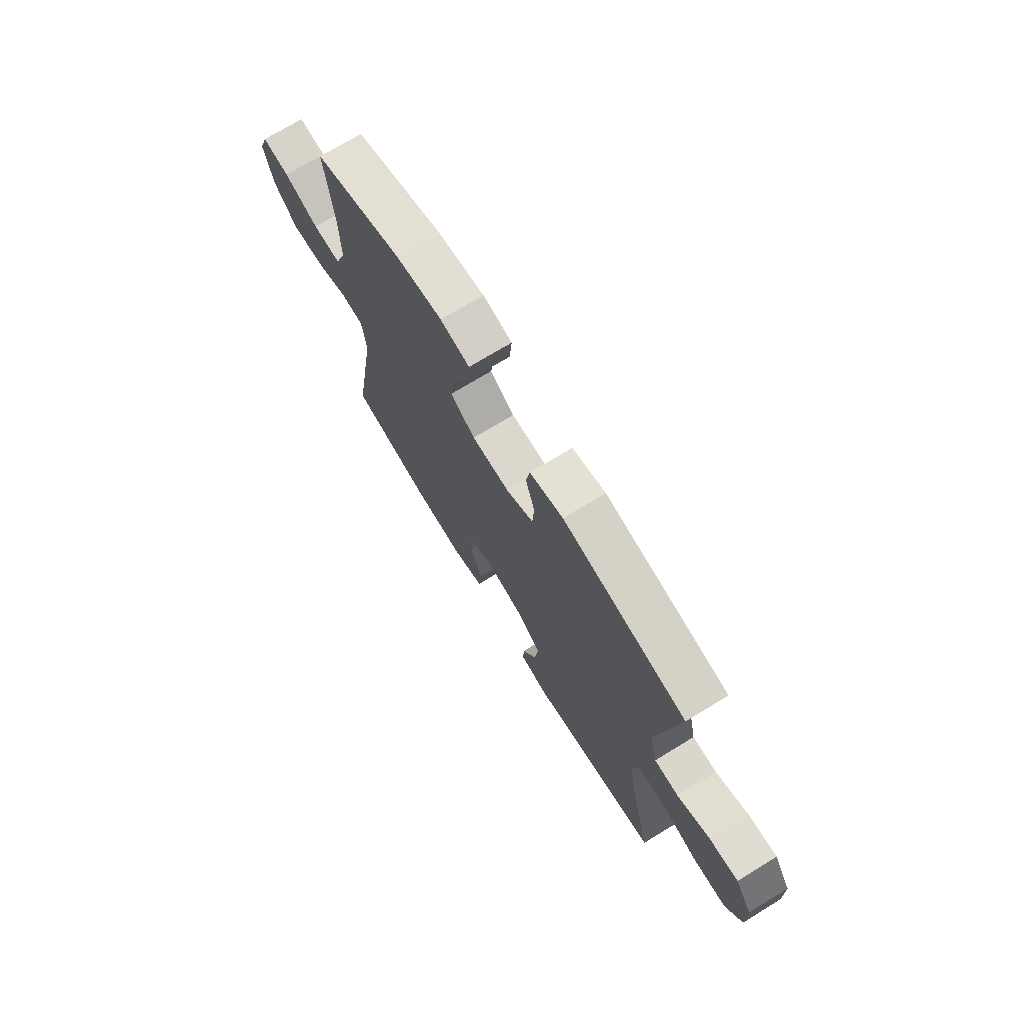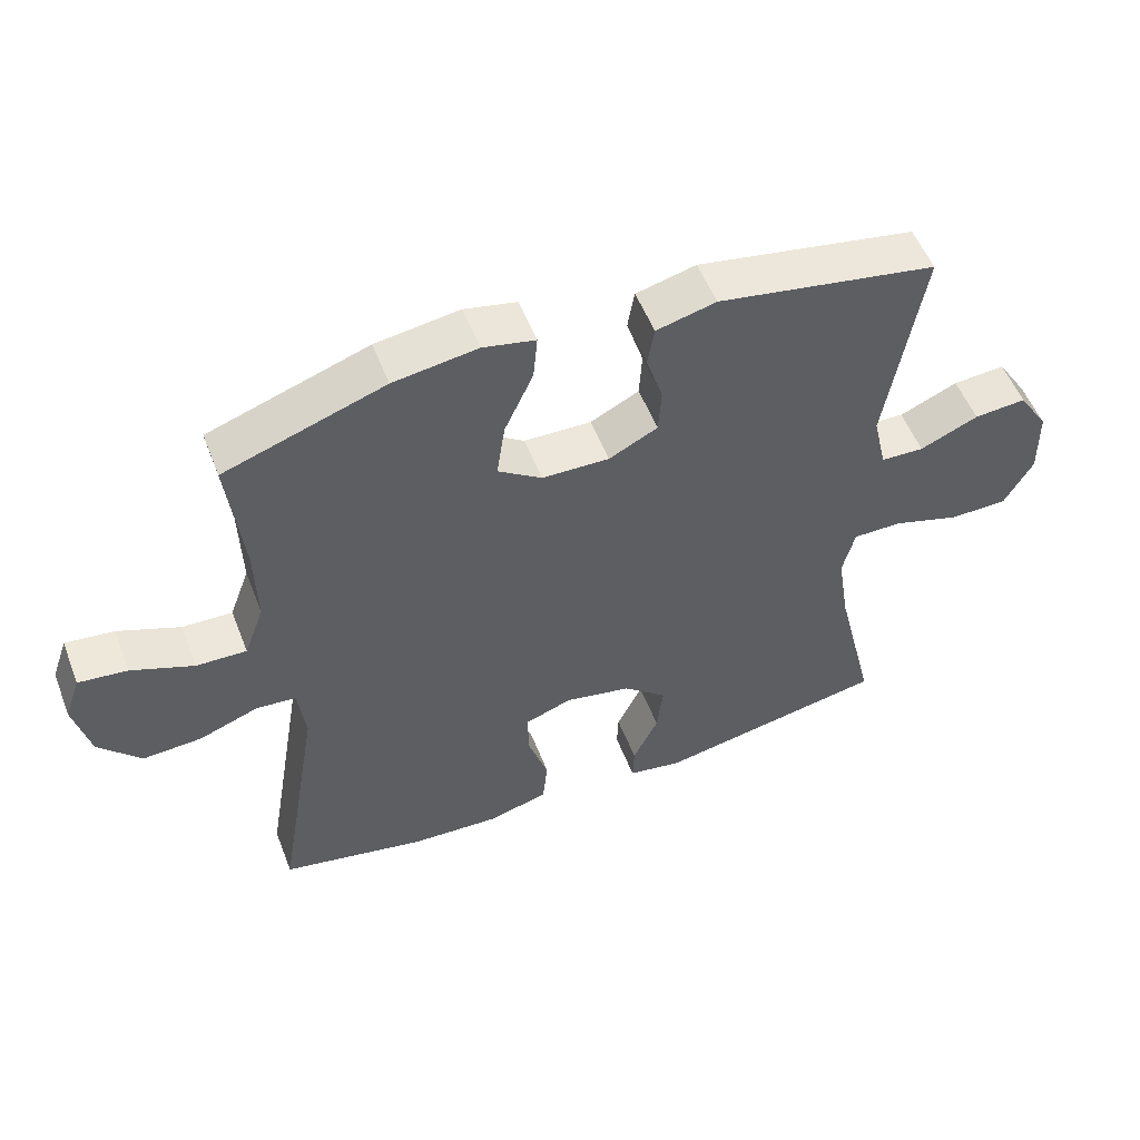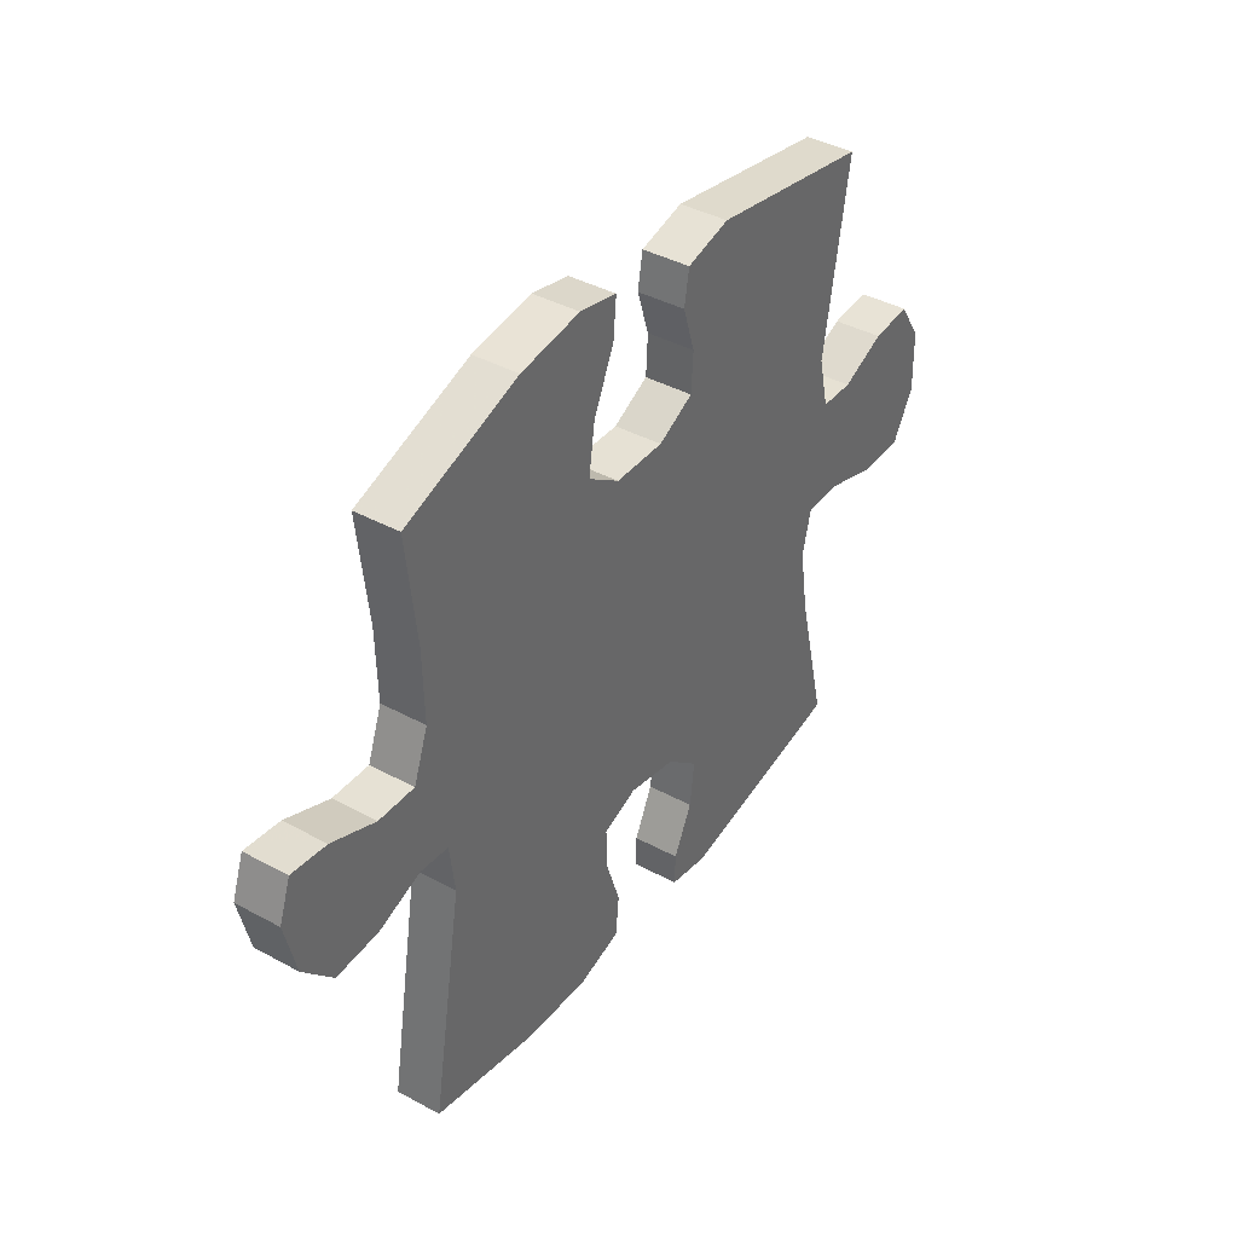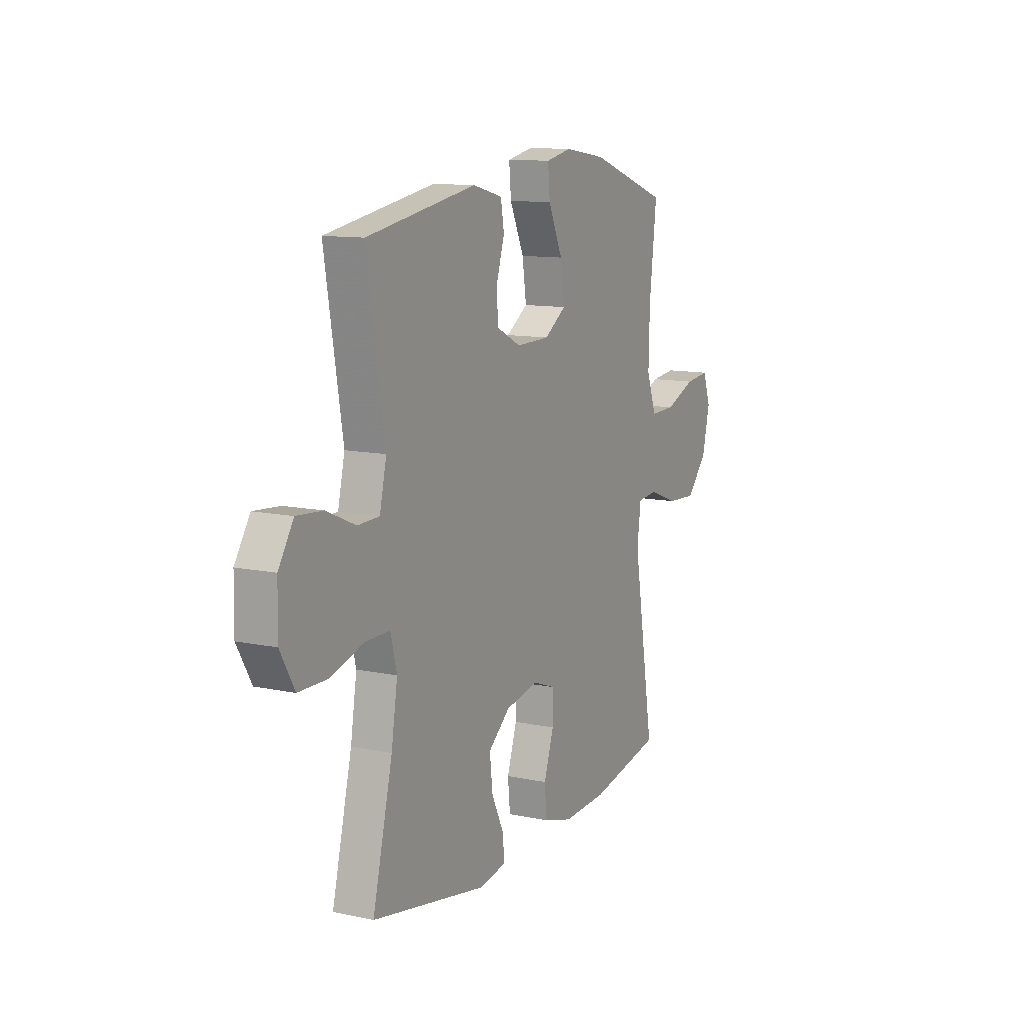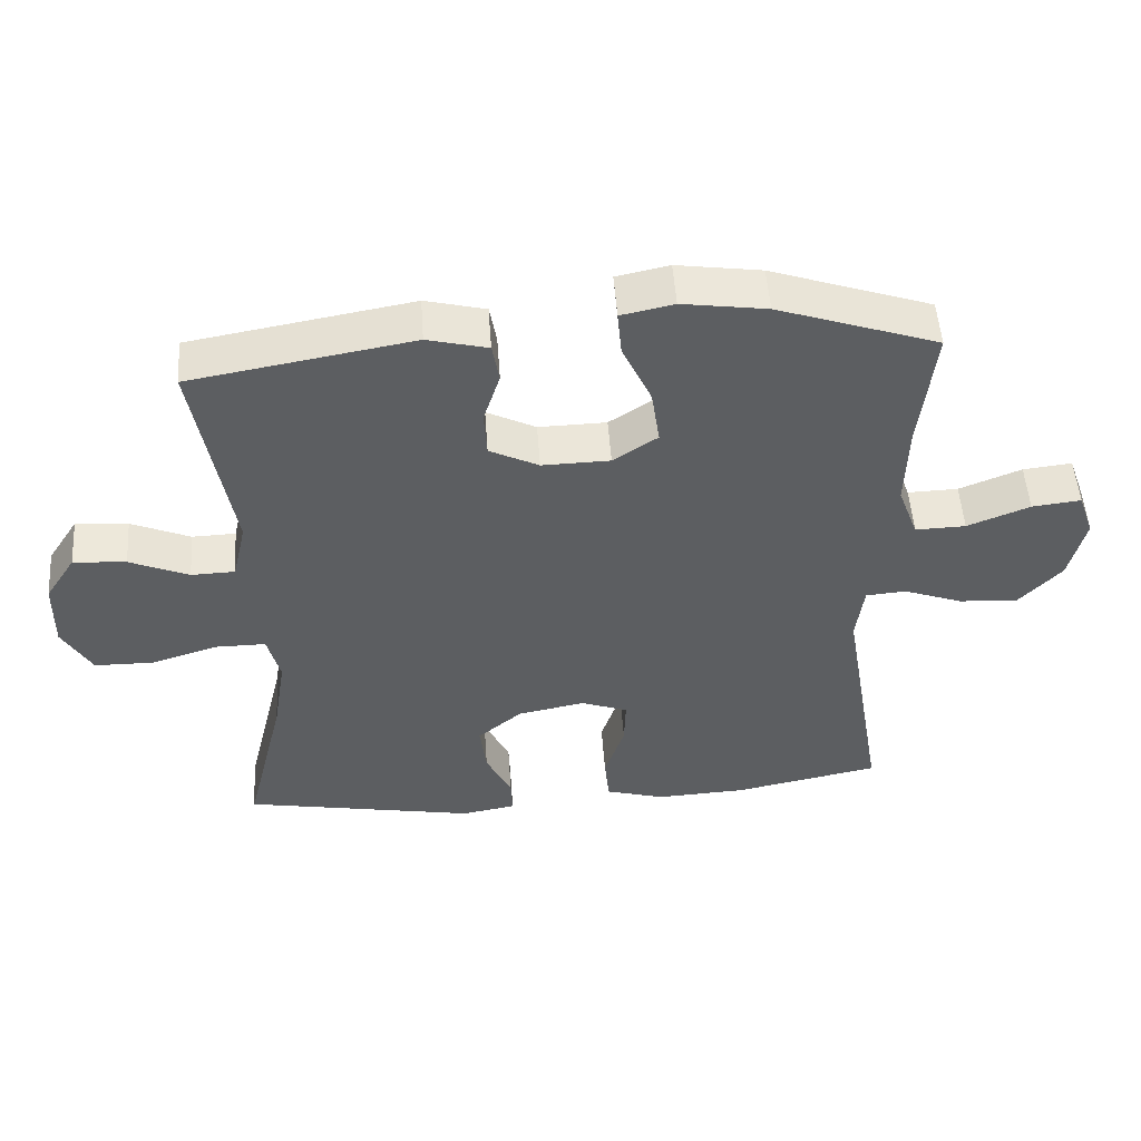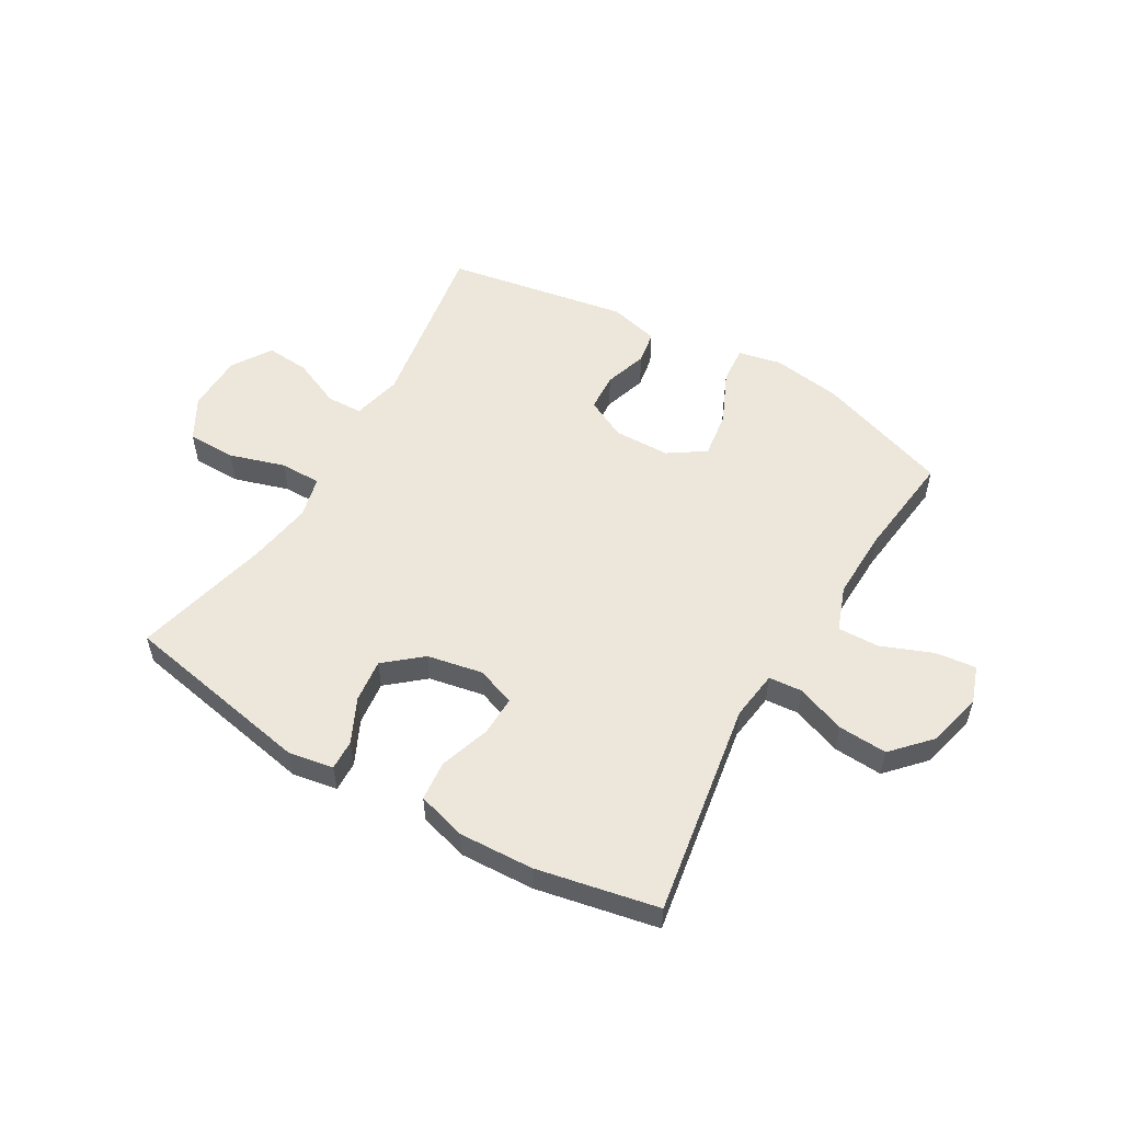
<metadata>
{"format":"obj","ext":"obj","renderer":"f3d","projection":"perspective","resolution":1024,"background":"white","views":[{"elev":72.2,"azim":58.6,"up":"+Z"},{"elev":53.6,"azim":-21.0,"up":"+Z"},{"elev":40.0,"azim":-56.1,"up":"+Z"},{"elev":11.5,"azim":117.3,"up":"+Z"},{"elev":51.7,"azim":176.0,"up":"+Z"},{"elev":54.1,"azim":-149.6,"up":"+Y"}]}
</metadata>
<code>
v 0.5 0.07 0.5
v 0.448 0.07 0.188
v 0.468 0.07 0.101
v 0.531 0.07 0.099
v 0.616 0.07 0.136
v 0.692 0.07 0.142
v 0.736 0.07 0.073
v 0.738 0.07 -0.029
v 0.696 0.07 -0.103
v 0.611 0.07 -0.104
v 0.514 0.07 -0.074
v 0.442 0.07 -0.074
v 0.424 0.07 -0.146
v 0.442 0.07 -0.26
v 0.5 0.07 -0.5
v 0.163 0.07 -0.564
v 0.085 0.07 -0.55
v 0.087 0.07 -0.497
v 0.124 0.07 -0.42
v 0.133 0.07 -0.344
v 0.069 0.07 -0.29
v -0.028 0.07 -0.271
v -0.096 0.07 -0.296
v -0.094 0.07 -0.366
v -0.065 0.07 -0.454
v -0.072 0.07 -0.524
v -0.158 0.07 -0.549
v -0.288 0.07 -0.543
v -0.5 0.07 -0.5
v -0.437 0.07 -0.123
v -0.448 0.07 -0.037
v -0.506 0.07 -0.032
v -0.592 0.07 -0.064
v -0.678 0.07 -0.069
v -0.739 0.07 -0.003
v -0.762 0.07 0.093
v -0.739 0.07 0.158
v -0.668 0.07 0.15
v -0.578 0.07 0.114
v -0.505 0.07 0.112
v -0.476 0.07 0.191
v -0.479 0.07 0.315
v -0.5 0.07 0.5
v -0.268 0.07 0.58
v -0.146 0.07 0.598
v -0.07 0.07 0.582
v -0.076 0.07 0.516
v -0.118 0.07 0.424
v -0.13 0.07 0.342
v -0.066 0.07 0.299
v 0.032 0.07 0.297
v 0.103 0.07 0.333
v 0.107 0.07 0.4
v 0.083 0.07 0.476
v 0.093 0.07 0.534
v 0.18 0.07 0.556
v 0.5 0 0.5
v 0.448 0 0.188
v 0.468 0 0.101
v 0.531 0 0.099
v 0.616 0 0.136
v 0.692 0 0.142
v 0.736 0 0.073
v 0.738 0 -0.029
v 0.696 0 -0.103
v 0.611 0 -0.104
v 0.514 0 -0.074
v 0.442 0 -0.074
v 0.424 0 -0.146
v 0.442 0 -0.26
v 0.5 0 -0.5
v 0.163 0 -0.564
v 0.085 0 -0.55
v 0.087 0 -0.497
v 0.124 0 -0.42
v 0.133 0 -0.344
v 0.069 0 -0.29
v -0.028 0 -0.271
v -0.096 0 -0.296
v -0.094 0 -0.366
v -0.065 0 -0.454
v -0.072 0 -0.524
v -0.158 0 -0.549
v -0.288 0 -0.543
v -0.5 0 -0.5
v -0.437 0 -0.123
v -0.448 0 -0.037
v -0.506 0 -0.032
v -0.592 0 -0.064
v -0.678 0 -0.069
v -0.739 0 -0.003
v -0.762 0 0.093
v -0.739 0 0.158
v -0.668 0 0.15
v -0.578 0 0.114
v -0.505 0 0.112
v -0.476 0 0.191
v -0.479 0 0.315
v -0.5 0 0.5
v -0.268 0 0.58
v -0.146 0 0.598
v -0.07 0 0.582
v -0.076 0 0.516
v -0.118 0 0.424
v -0.13 0 0.342
v -0.066 0 0.299
v 0.032 0 0.297
v 0.103 0 0.333
v 0.107 0 0.4
v 0.083 0 0.476
v 0.093 0 0.534
v 0.18 0 0.556
f 56 1 2
f 55 56 2
f 54 55 2
f 53 54 2
f 52 53 2 3
f 51 52 3
f 50 51 3
f 46 47 48
f 45 46 48
f 44 45 48
f 43 44 48
f 42 43 48
f 41 42 48 49
f 40 41 49 50
f 37 38 39
f 36 37 39
f 35 36 39
f 34 35 39
f 33 34 39
f 32 33 39
f 31 32 39 40
f 28 29 30
f 27 28 30
f 26 27 30
f 25 26 30
f 24 25 30
f 23 24 30 31
f 40 50 3
f 31 40 3
f 23 31 3
f 22 23 3
f 17 18 19
f 16 17 19
f 15 16 19
f 14 15 19
f 13 14 19 20
f 12 13 20 21
f 9 10 11
f 8 9 11
f 7 8 11
f 6 7 11
f 5 6 11
f 4 5 11
f 4 11 12
f 12 21 22
f 4 12 22
f 3 4 22
f 58 57 112
f 58 112 111
f 58 111 110
f 58 110 109
f 59 58 109 108
f 59 108 107
f 59 107 106
f 104 103 102
f 104 102 101
f 104 101 100
f 104 100 99
f 104 99 98
f 105 104 98 97
f 106 105 97 96
f 95 94 93
f 95 93 92
f 95 92 91
f 95 91 90
f 95 90 89
f 95 89 88
f 96 95 88 87
f 86 85 84
f 86 84 83
f 86 83 82
f 86 82 81
f 86 81 80
f 87 86 80 79
f 59 106 96
f 59 96 87
f 59 87 79
f 59 79 78
f 75 74 73
f 75 73 72
f 75 72 71
f 75 71 70
f 76 75 70 69
f 77 76 69 68
f 67 66 65
f 67 65 64
f 67 64 63
f 67 63 62
f 67 62 61
f 67 61 60
f 68 67 60
f 78 77 68
f 78 68 60
f 78 60 59
f 1 57 58 2
f 2 58 59 3
f 3 59 60 4
f 4 60 61 5
f 5 61 62 6
f 6 62 63 7
f 7 63 64 8
f 8 64 65 9
f 9 65 66 10
f 10 66 67 11
f 11 67 68 12
f 12 68 69 13
f 13 69 70 14
f 14 70 71 15
f 15 71 72 16
f 16 72 73 17
f 17 73 74 18
f 18 74 75 19
f 19 75 76 20
f 20 76 77 21
f 21 77 78 22
f 22 78 79 23
f 23 79 80 24
f 24 80 81 25
f 25 81 82 26
f 26 82 83 27
f 27 83 84 28
f 28 84 85 29
f 29 85 86 30
f 30 86 87 31
f 31 87 88 32
f 32 88 89 33
f 33 89 90 34
f 34 90 91 35
f 35 91 92 36
f 36 92 93 37
f 37 93 94 38
f 38 94 95 39
f 39 95 96 40
f 40 96 97 41
f 41 97 98 42
f 42 98 99 43
f 43 99 100 44
f 44 100 101 45
f 45 101 102 46
f 46 102 103 47
f 47 103 104 48
f 48 104 105 49
f 49 105 106 50
f 50 106 107 51
f 51 107 108 52
f 52 108 109 53
f 53 109 110 54
f 54 110 111 55
f 55 111 112 56
f 56 112 57 1

</code>
